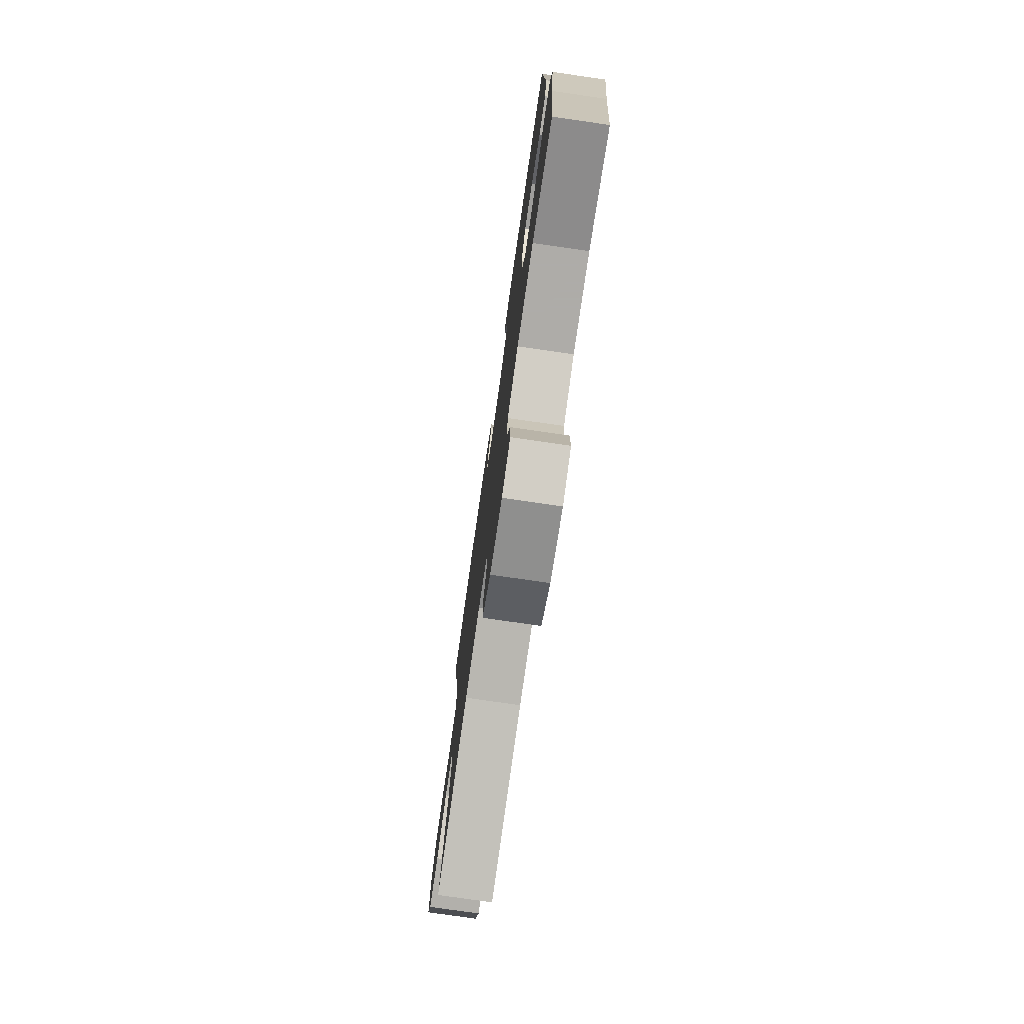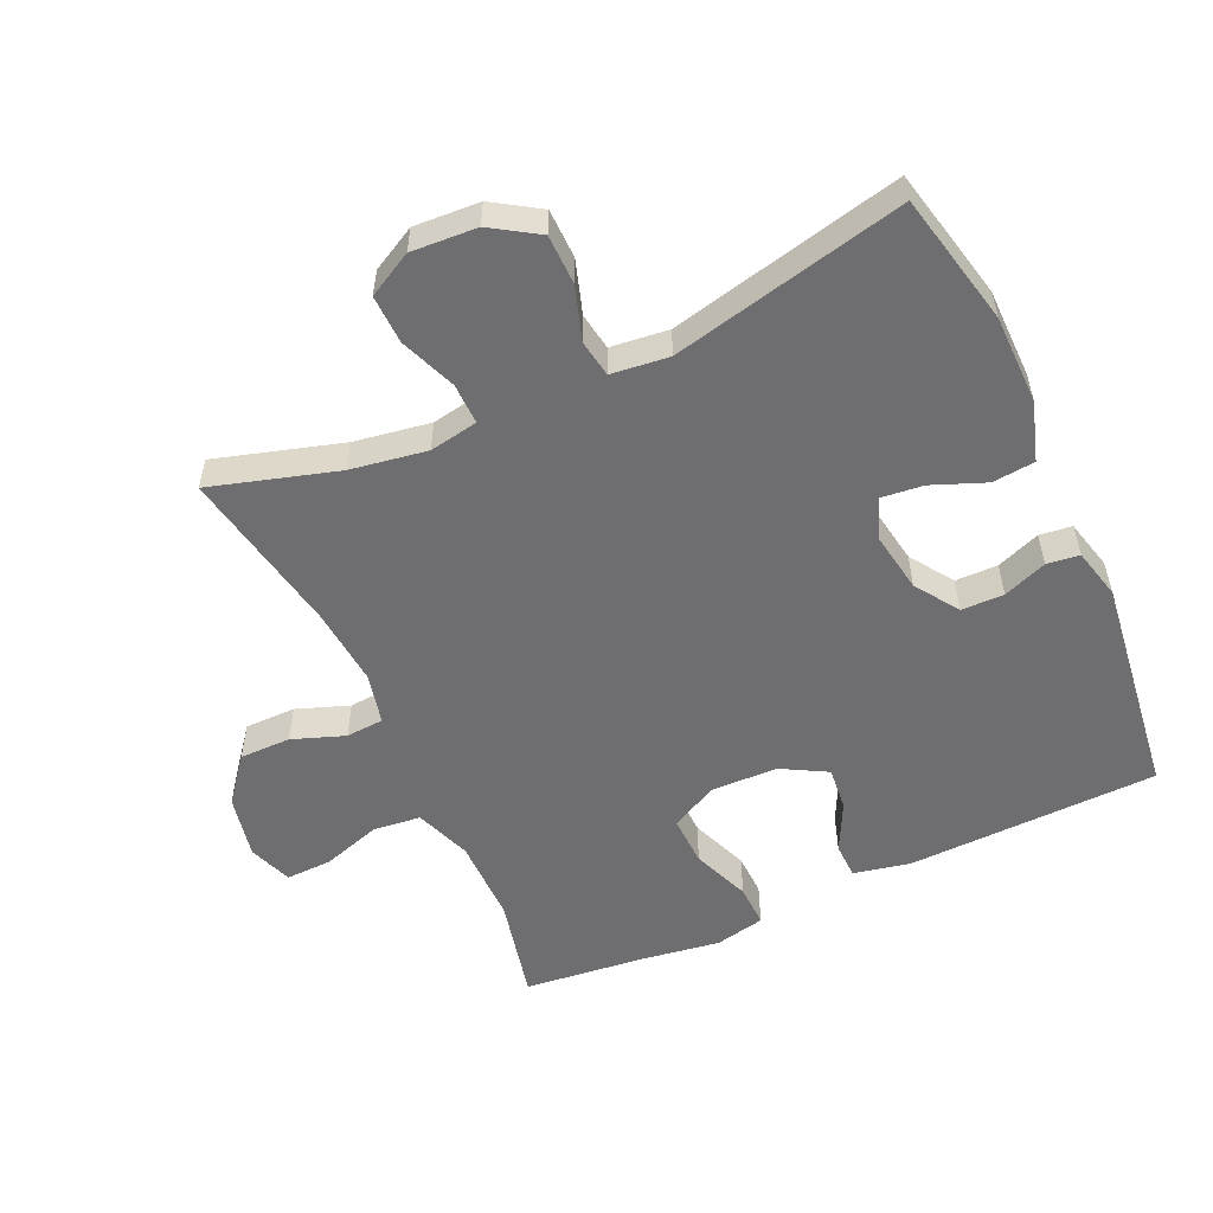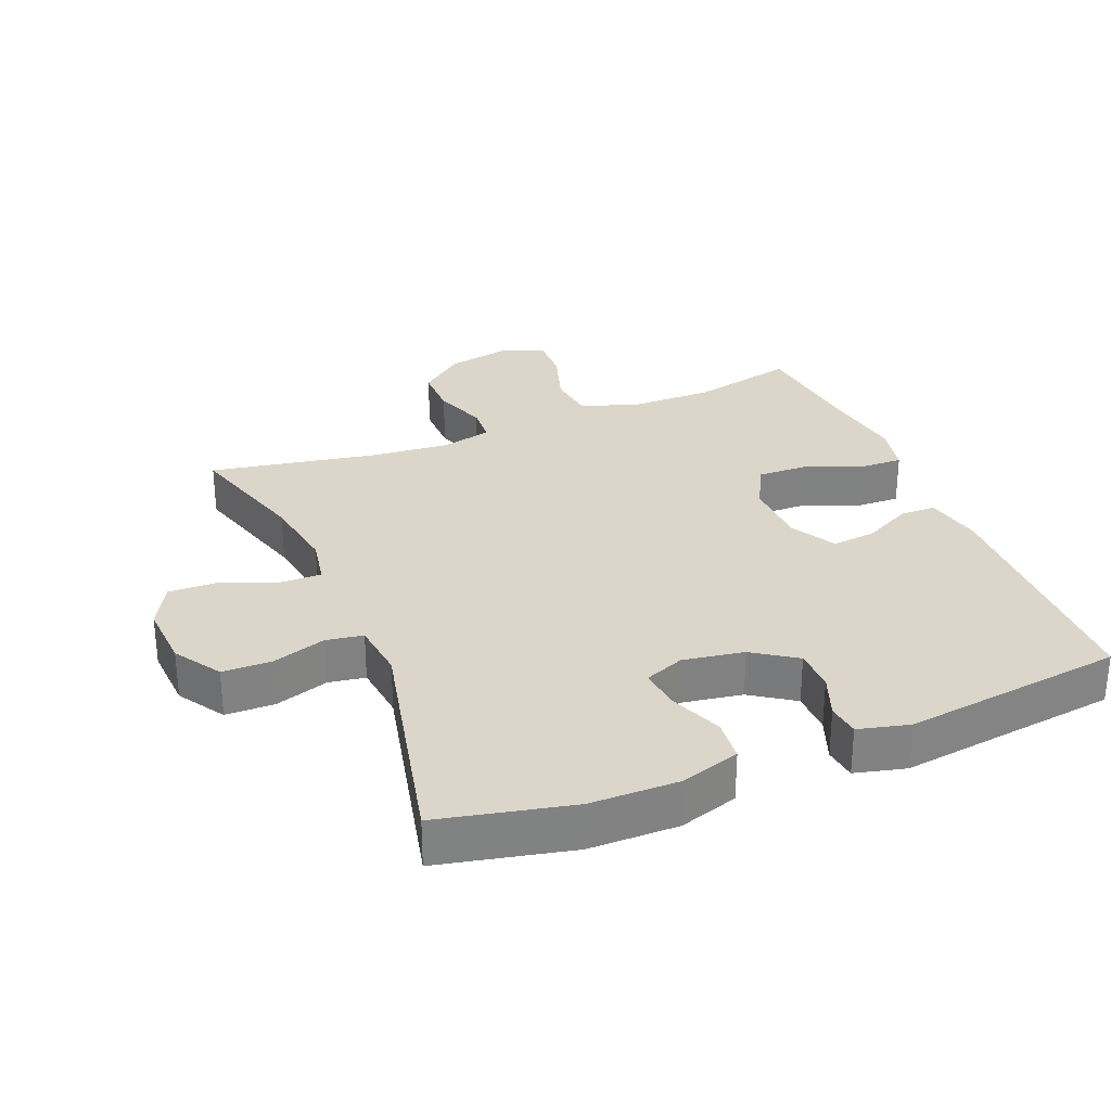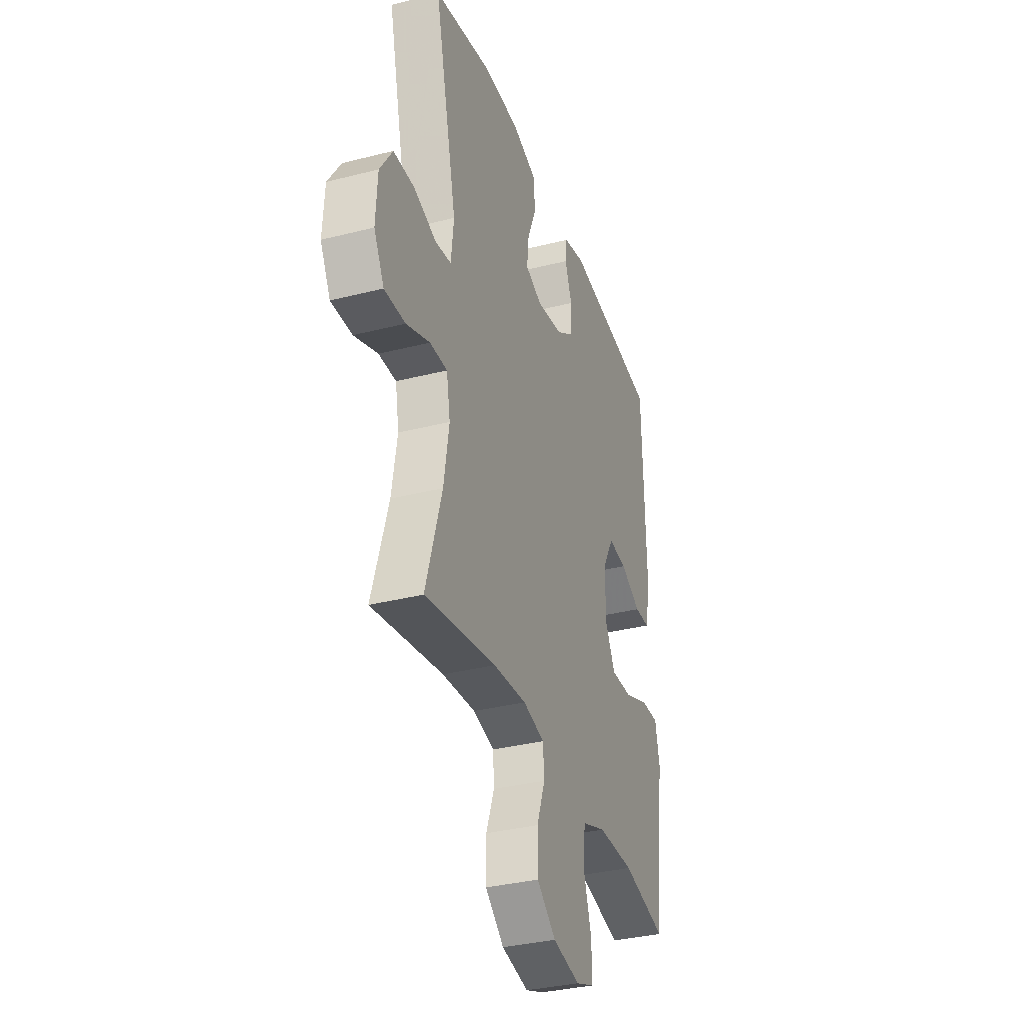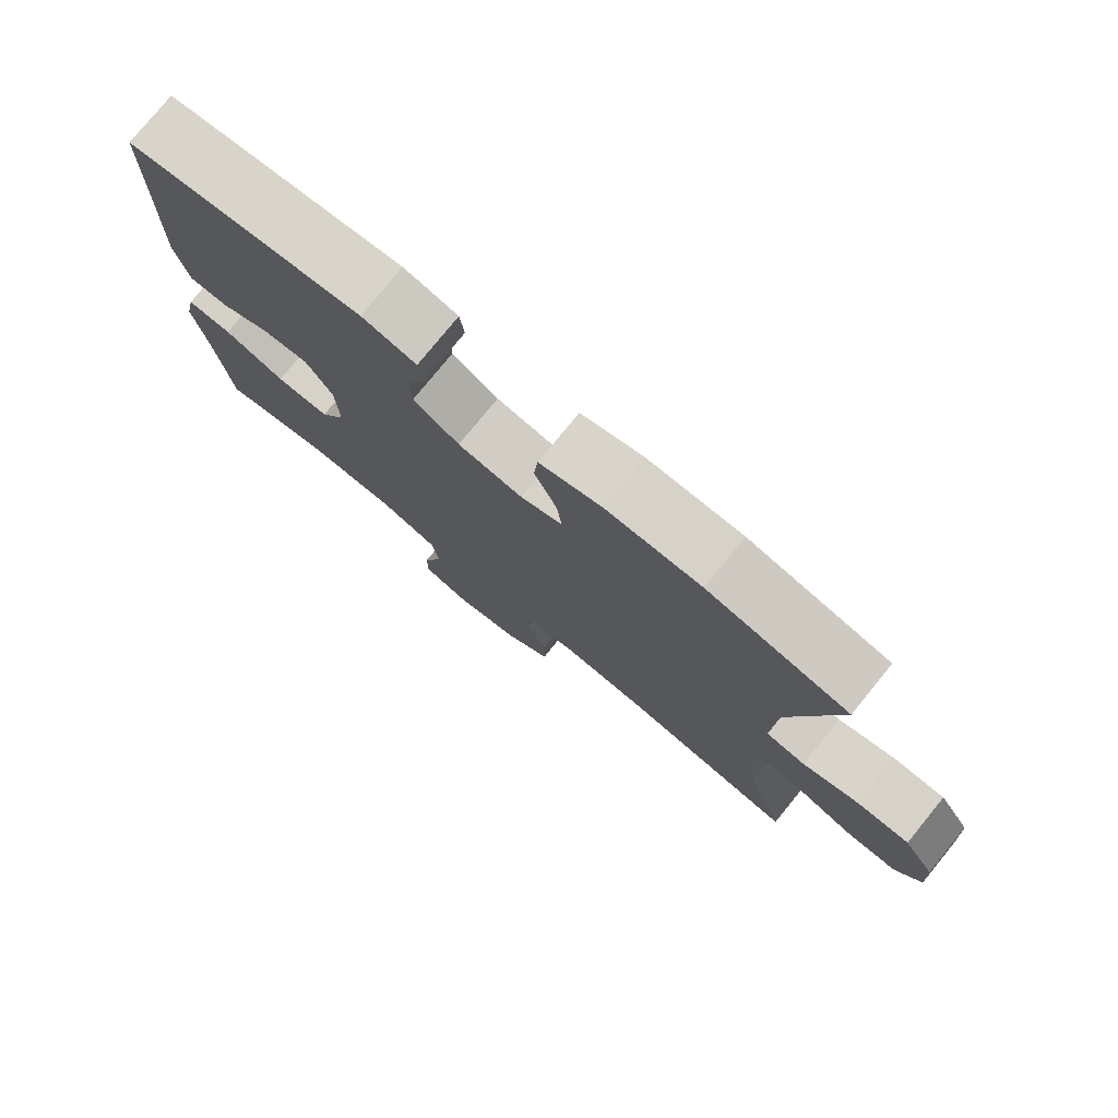
<metadata>
{"format":"obj","ext":"obj","renderer":"f3d","projection":"perspective","resolution":1024,"background":"white","views":[{"elev":-77.0,"azim":81.8,"up":"+Z"},{"elev":-54.4,"azim":-65.3,"up":"+Y"},{"elev":29.8,"azim":-22.1,"up":"+Y"},{"elev":-34.3,"azim":-71.1,"up":"+Z"},{"elev":78.0,"azim":-140.8,"up":"+Z"}]}
</metadata>
<code>
v -0.5 0.07 0.5
v -0.3 0.07 0.544
v -0.166 0.07 0.545
v -0.077 0.07 0.517
v -0.071 0.07 0.453
v -0.103 0.07 0.373
v -0.11 0.07 0.31
v -0.05 0.07 0.286
v 0.042 0.07 0.301
v 0.107 0.07 0.345
v 0.108 0.07 0.409
v 0.083 0.07 0.475
v 0.089 0.07 0.524
v 0.166 0.07 0.543
v 0.5 0.07 0.5
v 0.51 0.07 0.122
v 0.492 0.07 0.036
v 0.438 0.07 0.035
v 0.365 0.07 0.072
v 0.299 0.07 0.079
v 0.261 0.07 0.011
v 0.258 0.07 -0.09
v 0.295 0.07 -0.161
v 0.371 0.07 -0.159
v 0.458 0.07 -0.125
v 0.522 0.07 -0.123
v 0.538 0.07 -0.198
v 0.52 0.07 -0.317
v 0.5 0.07 -0.5
v 0.343 0.07 -0.464
v 0.214 0.07 -0.464
v 0.129 0.07 -0.495
v 0.121 0.07 -0.567
v 0.149 0.07 -0.655
v 0.151 0.07 -0.725
v 0.085 0.07 -0.749
v -0.011 0.07 -0.729
v -0.078 0.07 -0.675
v -0.078 0.07 -0.598
v -0.049 0.07 -0.519
v -0.053 0.07 -0.462
v -0.129 0.07 -0.444
v -0.247 0.07 -0.454
v -0.5 0.07 -0.5
v -0.443 0.07 -0.31
v -0.424 0.07 -0.195
v -0.437 0.07 -0.122
v -0.499 0.07 -0.123
v -0.583 0.07 -0.156
v -0.657 0.07 -0.158
v -0.693 0.07 -0.091
v -0.687 0.07 0.008
v -0.642 0.07 0.078
v -0.567 0.07 0.079
v -0.487 0.07 0.053
v -0.431 0.07 0.062
v -0.421 0.07 0.149
v -0.5 0 0.5
v -0.3 0 0.544
v -0.166 0 0.545
v -0.077 0 0.517
v -0.071 0 0.453
v -0.103 0 0.373
v -0.11 0 0.31
v -0.05 0 0.286
v 0.042 0 0.301
v 0.107 0 0.345
v 0.108 0 0.409
v 0.083 0 0.475
v 0.089 0 0.524
v 0.166 0 0.543
v 0.5 0 0.5
v 0.51 0 0.122
v 0.492 0 0.036
v 0.438 0 0.035
v 0.365 0 0.072
v 0.299 0 0.079
v 0.261 0 0.011
v 0.258 0 -0.09
v 0.295 0 -0.161
v 0.371 0 -0.159
v 0.458 0 -0.125
v 0.522 0 -0.123
v 0.538 0 -0.198
v 0.52 0 -0.317
v 0.5 0 -0.5
v 0.343 0 -0.464
v 0.214 0 -0.464
v 0.129 0 -0.495
v 0.121 0 -0.567
v 0.149 0 -0.655
v 0.151 0 -0.725
v 0.085 0 -0.749
v -0.011 0 -0.729
v -0.078 0 -0.675
v -0.078 0 -0.598
v -0.049 0 -0.519
v -0.053 0 -0.462
v -0.129 0 -0.444
v -0.247 0 -0.454
v -0.5 0 -0.5
v -0.443 0 -0.31
v -0.424 0 -0.195
v -0.437 0 -0.122
v -0.499 0 -0.123
v -0.583 0 -0.156
v -0.657 0 -0.158
v -0.693 0 -0.091
v -0.687 0 0.008
v -0.642 0 0.078
v -0.567 0 0.079
v -0.487 0 0.053
v -0.431 0 0.062
v -0.421 0 0.149
f 53 54 55
f 52 53 55
f 51 52 55
f 50 51 55
f 49 50 55
f 48 49 55
f 47 48 55 56
f 46 47 56 57
f 43 44 45
f 42 43 45 46
f 41 42 46 57
f 38 39 40
f 37 38 40
f 36 37 40
f 35 36 40
f 34 35 40
f 33 34 40
f 32 33 40 41
f 57 1 2
f 41 57 2
f 32 41 2
f 31 32 2
f 28 29 30
f 28 30 31
f 27 28 31
f 26 27 31
f 25 26 31
f 24 25 31
f 17 18 19
f 16 17 19
f 15 16 19
f 14 15 19
f 13 14 19
f 12 13 19
f 11 12 19
f 10 11 19 20
f 9 10 20 21
f 4 5 6
f 3 4 6
f 2 3 6
f 2 6 7
f 31 2 7
f 23 24 31
f 31 7 8
f 23 31 8
f 22 23 8
f 8 9 21 22
f 112 111 110
f 112 110 109
f 112 109 108
f 112 108 107
f 112 107 106
f 112 106 105
f 113 112 105 104
f 114 113 104 103
f 102 101 100
f 103 102 100 99
f 114 103 99 98
f 97 96 95
f 97 95 94
f 97 94 93
f 97 93 92
f 97 92 91
f 97 91 90
f 98 97 90 89
f 59 58 114
f 59 114 98
f 59 98 89
f 59 89 88
f 87 86 85
f 88 87 85
f 88 85 84
f 88 84 83
f 88 83 82
f 88 82 81
f 76 75 74
f 76 74 73
f 76 73 72
f 76 72 71
f 76 71 70
f 76 70 69
f 76 69 68
f 77 76 68 67
f 78 77 67 66
f 63 62 61
f 63 61 60
f 63 60 59
f 64 63 59
f 64 59 88
f 88 81 80
f 65 64 88
f 65 88 80
f 65 80 79
f 79 78 66 65
f 1 58 59 2
f 2 59 60 3
f 3 60 61 4
f 4 61 62 5
f 5 62 63 6
f 6 63 64 7
f 7 64 65 8
f 8 65 66 9
f 9 66 67 10
f 10 67 68 11
f 11 68 69 12
f 12 69 70 13
f 13 70 71 14
f 14 71 72 15
f 15 72 73 16
f 16 73 74 17
f 17 74 75 18
f 18 75 76 19
f 19 76 77 20
f 20 77 78 21
f 21 78 79 22
f 22 79 80 23
f 23 80 81 24
f 24 81 82 25
f 25 82 83 26
f 26 83 84 27
f 27 84 85 28
f 28 85 86 29
f 29 86 87 30
f 30 87 88 31
f 31 88 89 32
f 32 89 90 33
f 33 90 91 34
f 34 91 92 35
f 35 92 93 36
f 36 93 94 37
f 37 94 95 38
f 38 95 96 39
f 39 96 97 40
f 40 97 98 41
f 41 98 99 42
f 42 99 100 43
f 43 100 101 44
f 44 101 102 45
f 45 102 103 46
f 46 103 104 47
f 47 104 105 48
f 48 105 106 49
f 49 106 107 50
f 50 107 108 51
f 51 108 109 52
f 52 109 110 53
f 53 110 111 54
f 54 111 112 55
f 55 112 113 56
f 56 113 114 57
f 57 114 58 1

</code>
